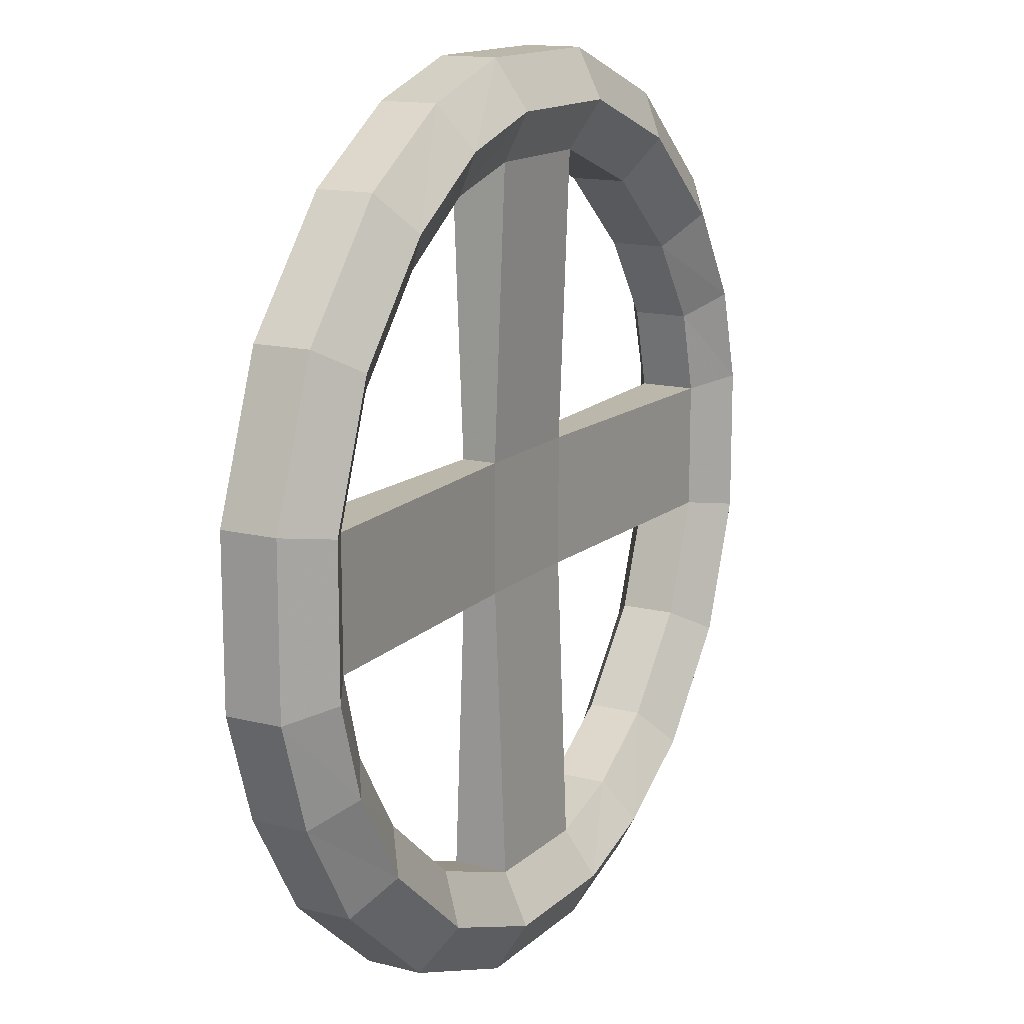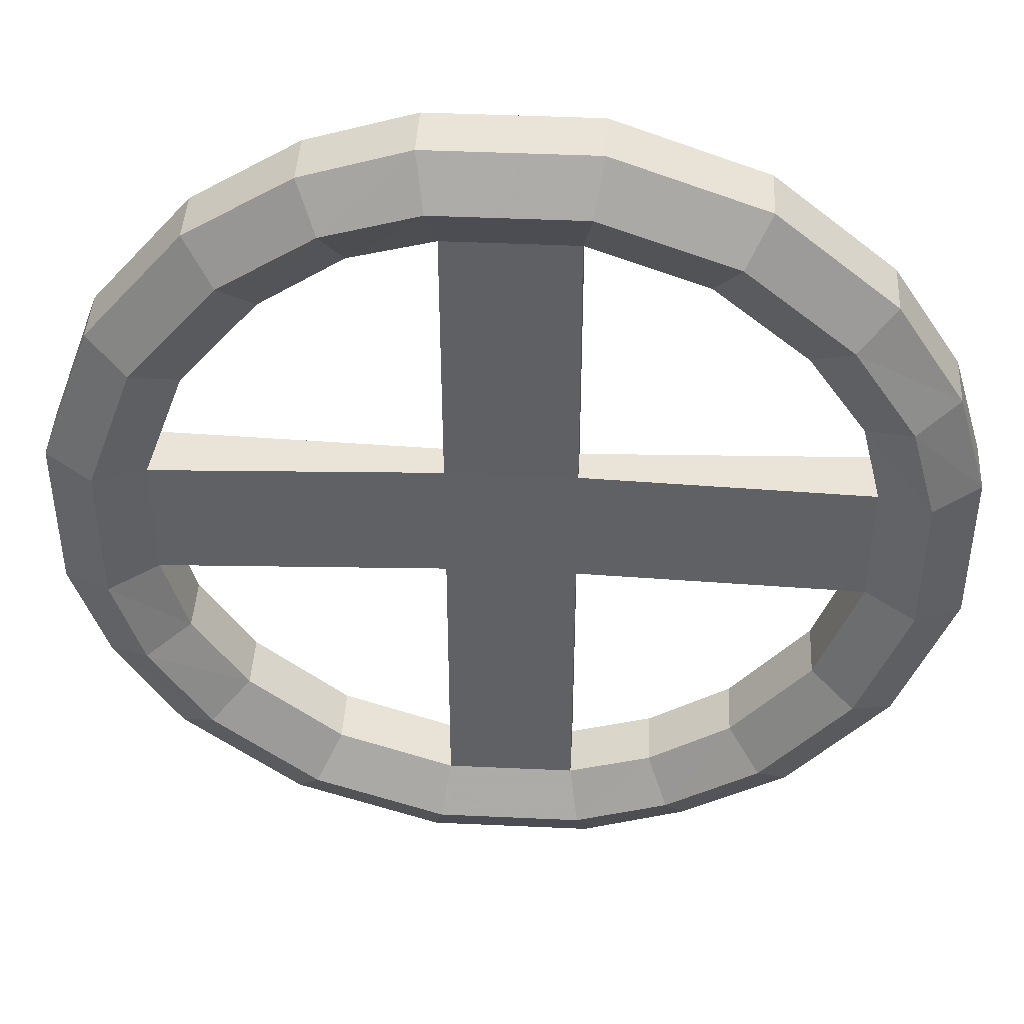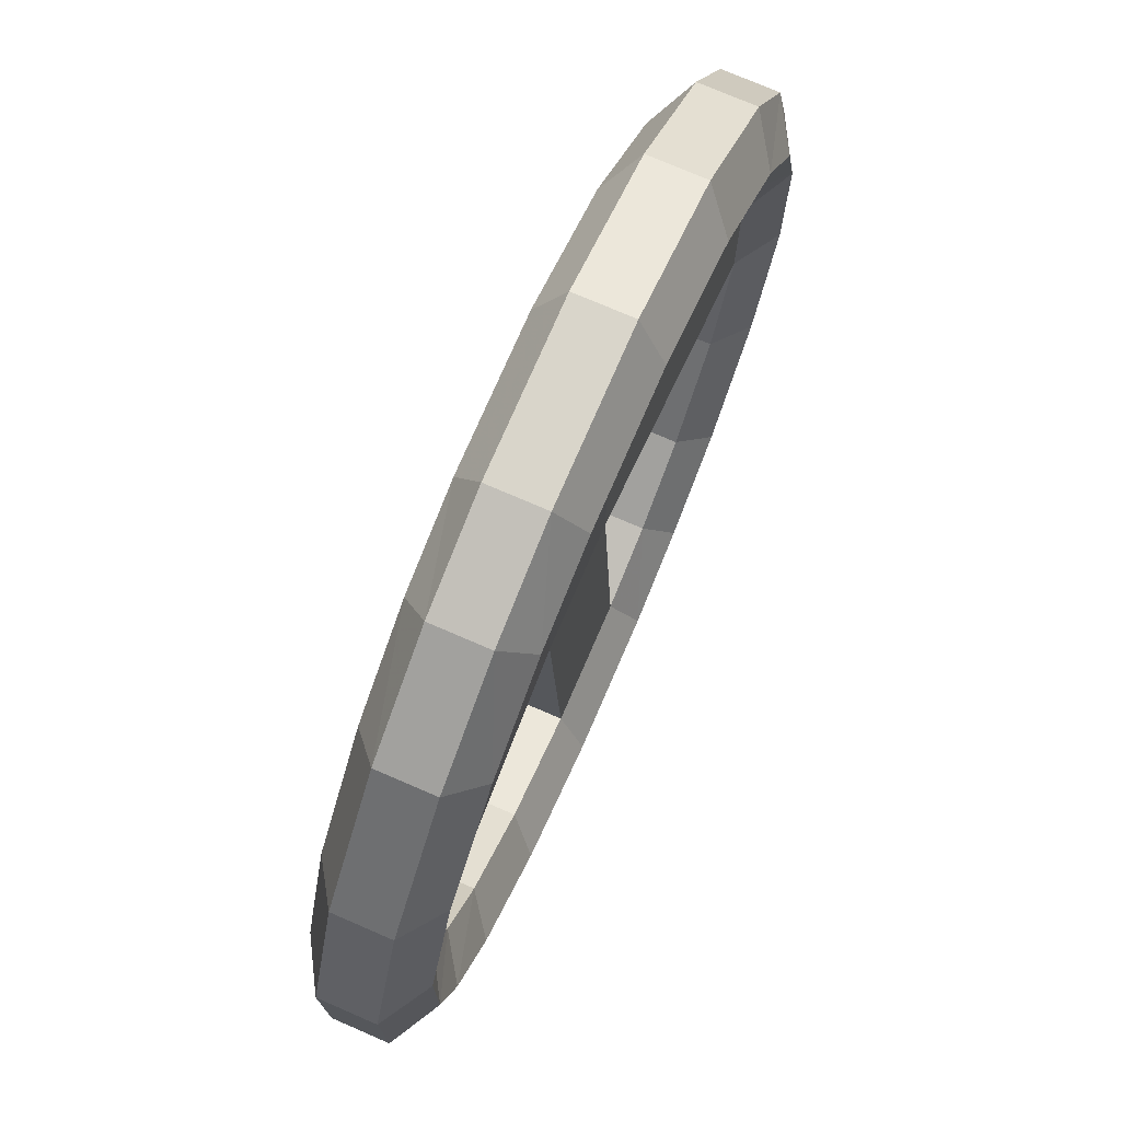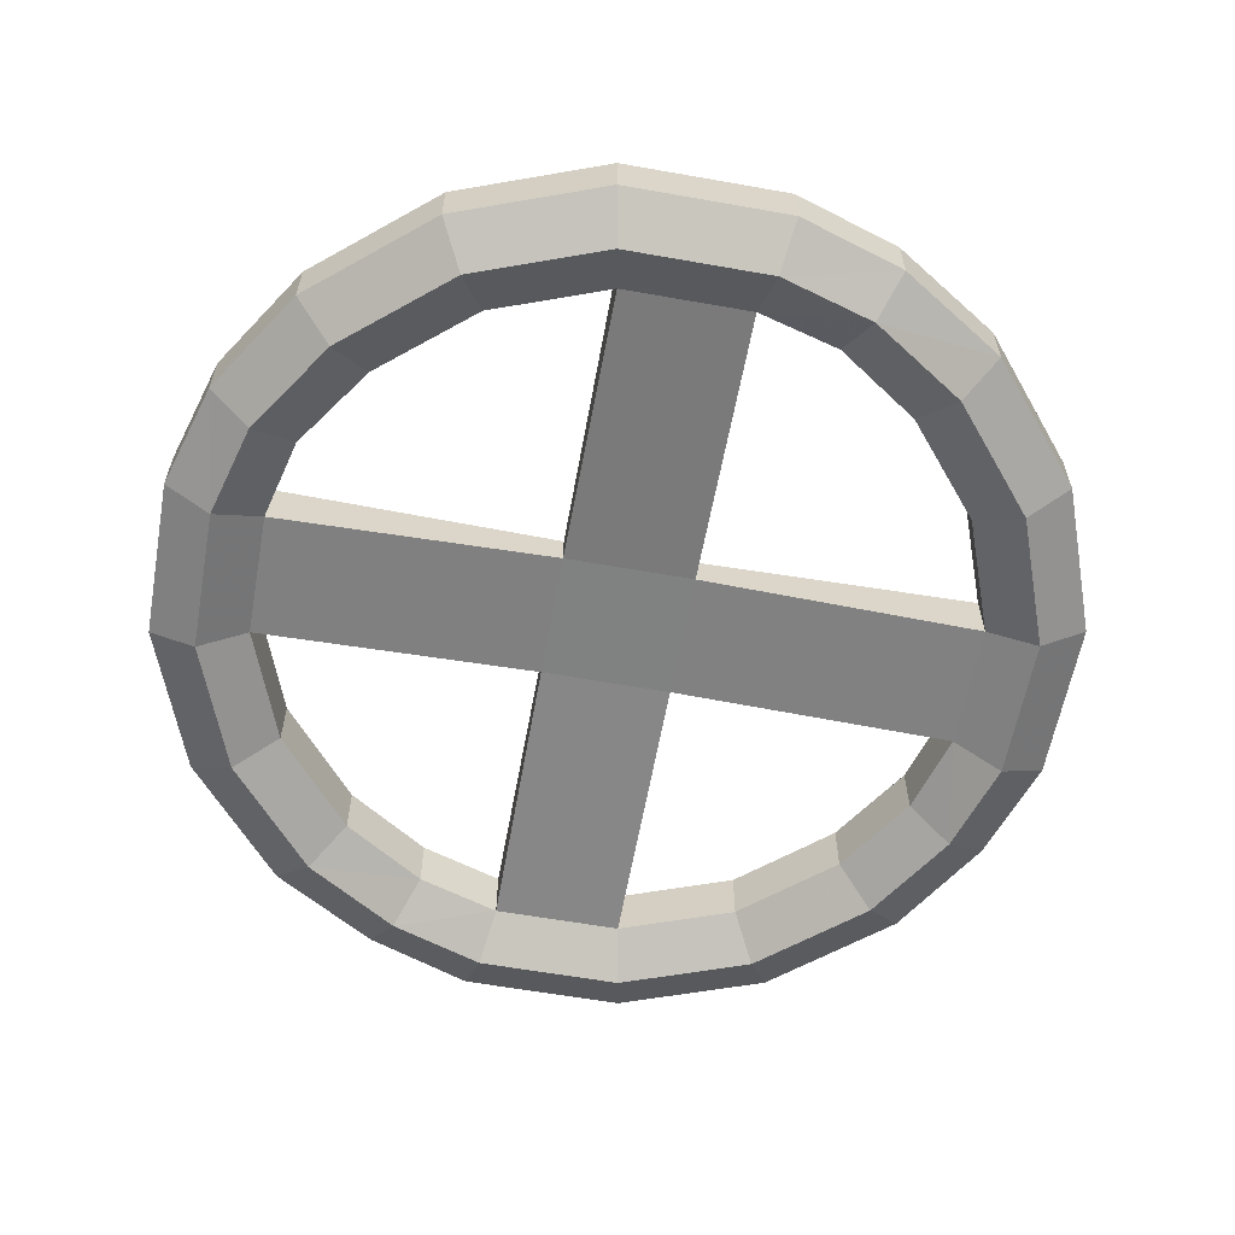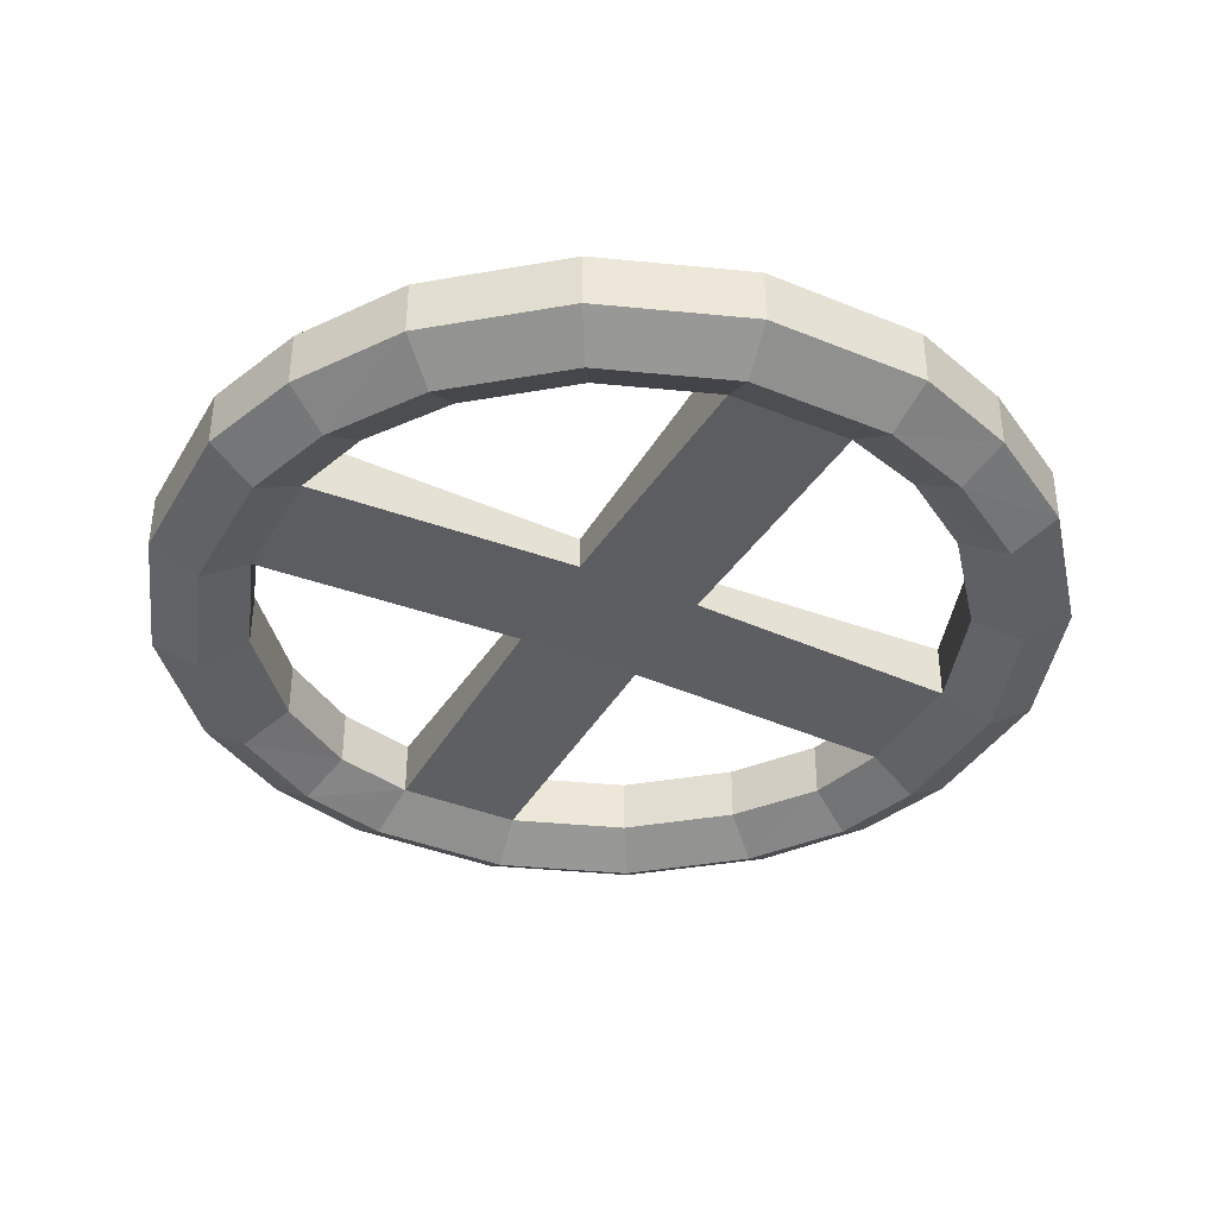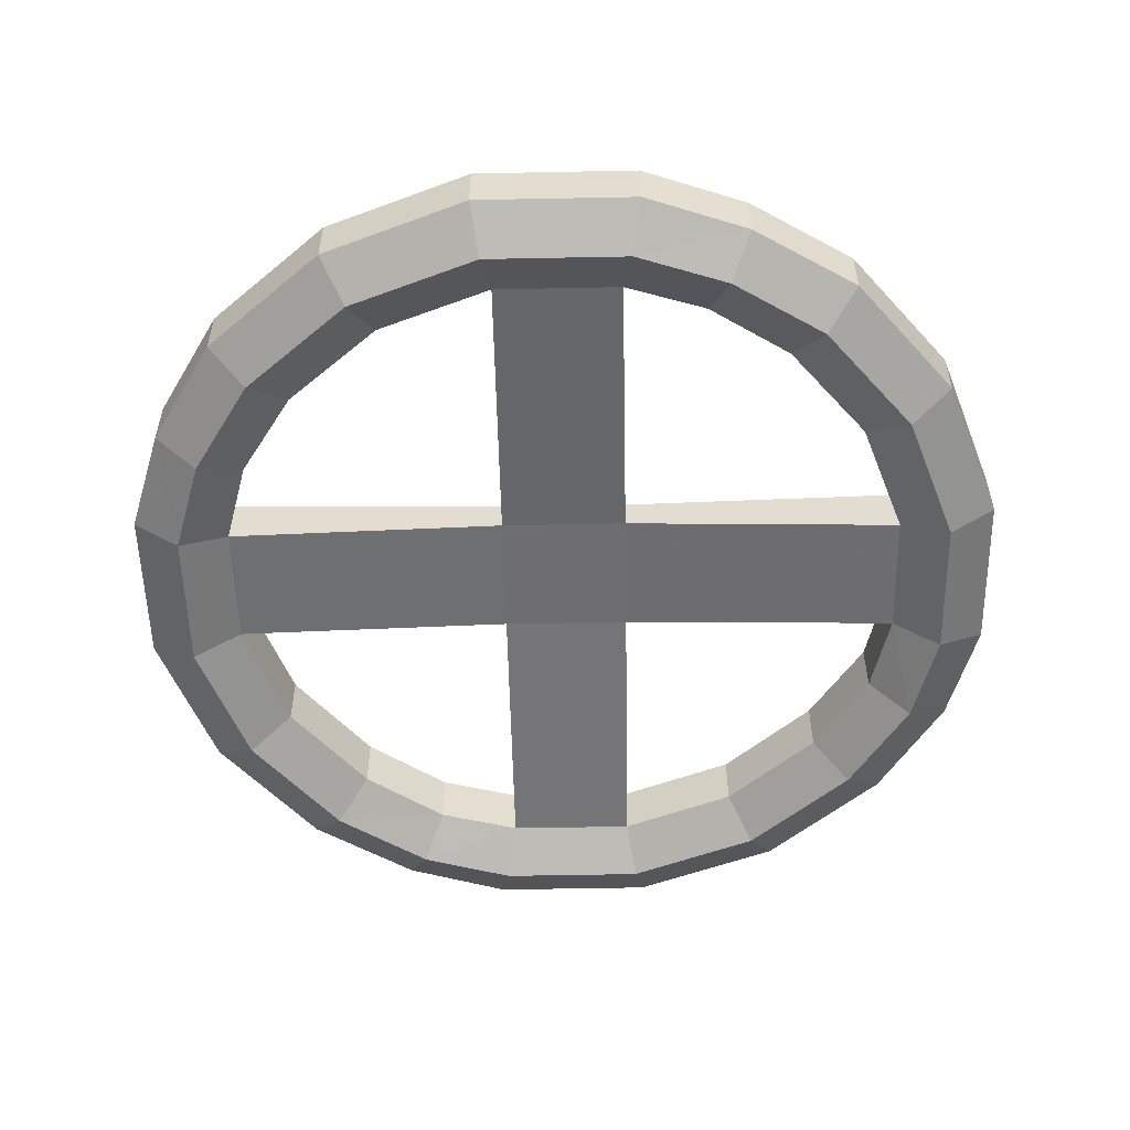
<metadata>
{"format":"obj","ext":"obj","renderer":"f3d","projection":"perspective","resolution":1024,"background":"white","views":[{"elev":14.4,"azim":119.1,"up":"+Z"},{"elev":43.3,"azim":-176.9,"up":"+Z"},{"elev":74.6,"azim":113.4,"up":"+Z"},{"elev":-60.3,"azim":-10.3,"up":"+Y"},{"elev":-38.0,"azim":152.5,"up":"+Y"},{"elev":-54.4,"azim":-178.8,"up":"+Y"}]}
</metadata>
<code>
v  -2.075 0.7164 11.38
v  -2.075 -0.7164 11.38
v  2.075 -0.7164 11.38
v  2.075 0.7164 11.38
v  -1.853 -1.433 10.15
v  1.853 -1.433 10.15
v  -1.631 -0.7164 8.923
v  1.631 -0.7164 8.923
v  -1.631 0.7164 8.923
v  -1.853 1.433 10.15
v  1.853 1.433 10.15
v  1.631 0.7164 8.923
v  -5.833 0.7164 9.981
v  -5.833 -0.7164 9.981
v  -5.204 -1.433 8.906
v  -4.575 -0.7164 7.831
v  -4.575 0.7164 7.831
v  -5.204 1.433 8.906
v  -8.84 0.7164 7.447
v  -8.84 -0.7164 7.447
v  -7.888 -1.433 6.644
v  -6.936 -0.7164 5.841
v  -6.936 0.7164 5.841
v  -7.888 1.433 6.644
v  -10.57 0.7164 4.761
v  -10.57 -0.7164 4.761
v  -9.483 -1.433 4.248
v  -8.394 -0.7164 3.736
v  -8.394 0.7164 3.736
v  -9.483 1.433 4.248
v  -11.38 0.7164 2.075
v  -11.38 0.7164 -2.075
v  -11.38 -0.7164 -2.075
v  -11.38 -0.7164 2.075
v  -10.15 -1.433 -1.853
v  -10.15 -1.433 1.853
v  -8.923 -0.7164 -1.631
v  -8.923 -0.7164 1.631
v  -8.923 0.7164 1.631
v  -8.923 0.7164 -1.631
v  -10.15 1.433 -1.853
v  -10.15 1.433 1.853
v  -9.981 0.7164 -5.833
v  -9.981 -0.7164 -5.833
v  -8.906 -1.433 -5.204
v  -7.831 -0.7164 -4.575
v  -7.831 0.7164 -4.575
v  -8.906 1.433 -5.204
v  -7.447 0.7164 -8.84
v  -7.447 -0.7164 -8.84
v  -6.644 -1.433 -7.888
v  -5.841 -0.7164 -6.936
v  -5.841 0.7164 -6.936
v  -6.644 1.433 -7.888
v  -4.761 0.7164 -10.45
v  -4.761 -0.7164 -10.45
v  -4.248 -1.433 -9.357
v  -3.736 -0.7164 -8.268
v  -3.736 0.7164 -8.268
v  -4.248 1.433 -9.357
v  -2.075 0.7164 -11.38
v  2.075 0.7164 -11.38
v  2.075 -0.7164 -11.38
v  -2.075 -0.7164 -11.38
v  1.853 -1.433 -10.15
v  -1.853 -1.433 -10.15
v  1.631 -0.7164 -8.923
v  -1.631 -0.7164 -8.923
v  -1.631 0.7164 -8.923
v  1.631 0.7164 -8.923
v  1.853 1.433 -10.15
v  -1.853 1.433 -10.15
v  5.833 0.7164 -9.981
v  5.833 -0.7164 -9.981
v  5.204 -1.433 -8.906
v  4.575 -0.7164 -7.831
v  4.575 0.7164 -7.831
v  5.204 1.433 -8.906
v  8.84 0.7164 -7.447
v  8.84 -0.7164 -7.447
v  7.888 -1.433 -6.644
v  6.936 -0.7164 -5.841
v  6.936 0.7164 -5.841
v  7.888 1.433 -6.644
v  10.49 0.7164 -4.761
v  10.49 -0.7164 -4.761
v  9.401 -1.433 -4.248
v  8.312 -0.7164 -3.736
v  8.312 0.7164 -3.736
v  9.401 1.433 -4.248
v  11.38 0.7164 -2.075
v  11.38 0.7164 2.075
v  11.38 -0.7164 2.075
v  11.38 -0.7164 -2.075
v  10.15 -1.433 1.853
v  10.15 -1.433 -1.853
v  8.923 -0.7164 1.631
v  8.923 -0.7164 -1.631
v  8.923 0.7164 -1.631
v  8.923 0.7164 1.631
v  10.15 1.433 1.853
v  10.15 1.433 -1.853
v  9.981 0.7164 5.833
v  9.981 -0.7164 5.833
v  8.906 -1.433 5.204
v  7.831 -0.7164 4.575
v  7.831 0.7164 4.575
v  8.906 1.433 5.204
v  7.447 0.7164 8.84
v  7.447 -0.7164 8.84
v  6.644 -1.433 7.888
v  5.841 -0.7164 6.936
v  5.841 0.7164 6.936
v  6.644 1.433 7.888
v  4.761 0.7164 10.53
v  4.761 -0.7164 10.53
v  4.248 -1.433 9.444
v  3.736 -0.7164 8.355
v  3.736 0.7164 8.355
v  4.248 1.433 9.444
v  1.645 -0.4396 -1.644
v  -1.644 -0.4396 -1.645
v  1.645 0.4396 -1.644
v  -1.644 0.4396 -1.645
v  -1.645 -0.4396 1.644
v  -1.645 0.4396 1.644
v  1.644 0.4396 1.645
v  1.644 -0.4396 1.645
o Vanne_Petite
g Vanne_Petite
f 1 2 3 4
f 2 5 6 3
f 5 7 8 6
f 9 10 11 12
f 10 1 4 11
f 1 13 14 2
f 2 14 15 5
f 5 15 16 7
f 7 16 17 9
f 9 17 18 10
f 10 18 13 1
f 13 19 20 14
f 14 20 21 15
f 15 21 22 16
f 16 22 23 17
f 17 23 24 18
f 18 24 19 13
f 19 25 26 20
f 20 26 27 21
f 21 27 28 22
f 22 28 29 23
f 23 29 30 24
f 24 30 25 19
f 31 32 33 34
f 34 33 35 36
f 36 35 37 38
f 39 40 41 42
f 42 41 32 31
f 32 43 44 33
f 33 44 45 35
f 35 45 46 37
f 37 46 47 40
f 40 47 48 41
f 41 48 43 32
f 43 49 50 44
f 44 50 51 45
f 45 51 52 46
f 46 52 53 47
f 47 53 54 48
f 48 54 49 43
f 49 55 56 50
f 50 56 57 51
f 51 57 58 52
f 52 58 59 53
f 53 59 60 54
f 54 60 55 49
f 61 62 63 64
f 64 63 65 66
f 66 65 67 68
f 69 70 71 72
f 72 71 62 61
f 62 73 74 63
f 63 74 75 65
f 65 75 76 67
f 67 76 77 70
f 70 77 78 71
f 71 78 73 62
f 73 79 80 74
f 74 80 81 75
f 75 81 82 76
f 76 82 83 77
f 77 83 84 78
f 78 84 79 73
f 79 85 86 80
f 80 86 87 81
f 81 87 88 82
f 82 88 89 83
f 83 89 90 84
f 84 90 85 79
f 91 92 93 94
f 94 93 95 96
f 96 95 97 98
f 99 100 101 102
f 102 101 92 91
f 92 103 104 93
f 93 104 105 95
f 95 105 106 97
f 97 106 107 100
f 100 107 108 101
f 101 108 103 92
f 103 109 110 104
f 104 110 111 105
f 105 111 112 106
f 106 112 113 107
f 107 113 114 108
f 108 114 109 103
f 109 115 116 110
f 110 116 117 111
f 111 117 118 112
f 112 118 119 113
f 113 119 120 114
f 114 120 115 109
f 68 67 121 122
f 67 70 123 121
f 70 69 124 123
f 69 68 122 124
f 38 37 122 125
f 37 40 124 122
f 40 39 126 124
f 39 38 125 126
f 7 9 126 125
f 9 12 127 126
f 12 8 128 127
f 8 7 125 128
f 98 97 128 121
f 97 100 127 128
f 100 99 123 127
f 99 98 121 123
f 121 128 125 122
f 126 127 123 124
f 115 4 3 116
f 116 3 6 117
f 117 6 8 118
f 118 8 12 119
f 119 12 11 120
f 120 11 4 115
f 85 91 94 86
f 86 94 96 87
f 87 96 98 88
f 88 98 99 89
f 89 99 102 90
f 90 102 91 85
f 55 61 64 56
f 56 64 66 57
f 57 66 68 58
f 58 68 69 59
f 59 69 72 60
f 60 72 61 55
f 25 31 34 26
f 26 34 36 27
f 27 36 38 28
f 28 38 39 29
f 29 39 42 30
f 30 42 31 25

</code>
